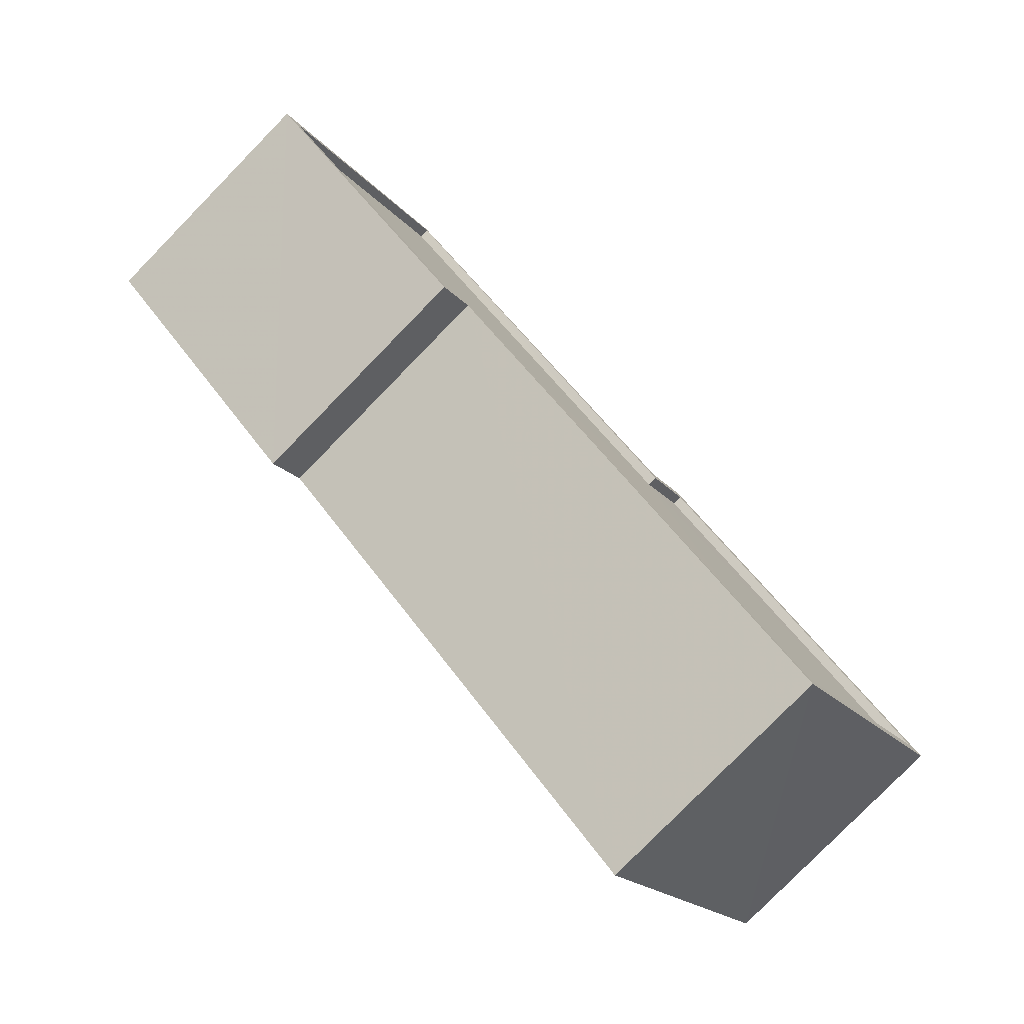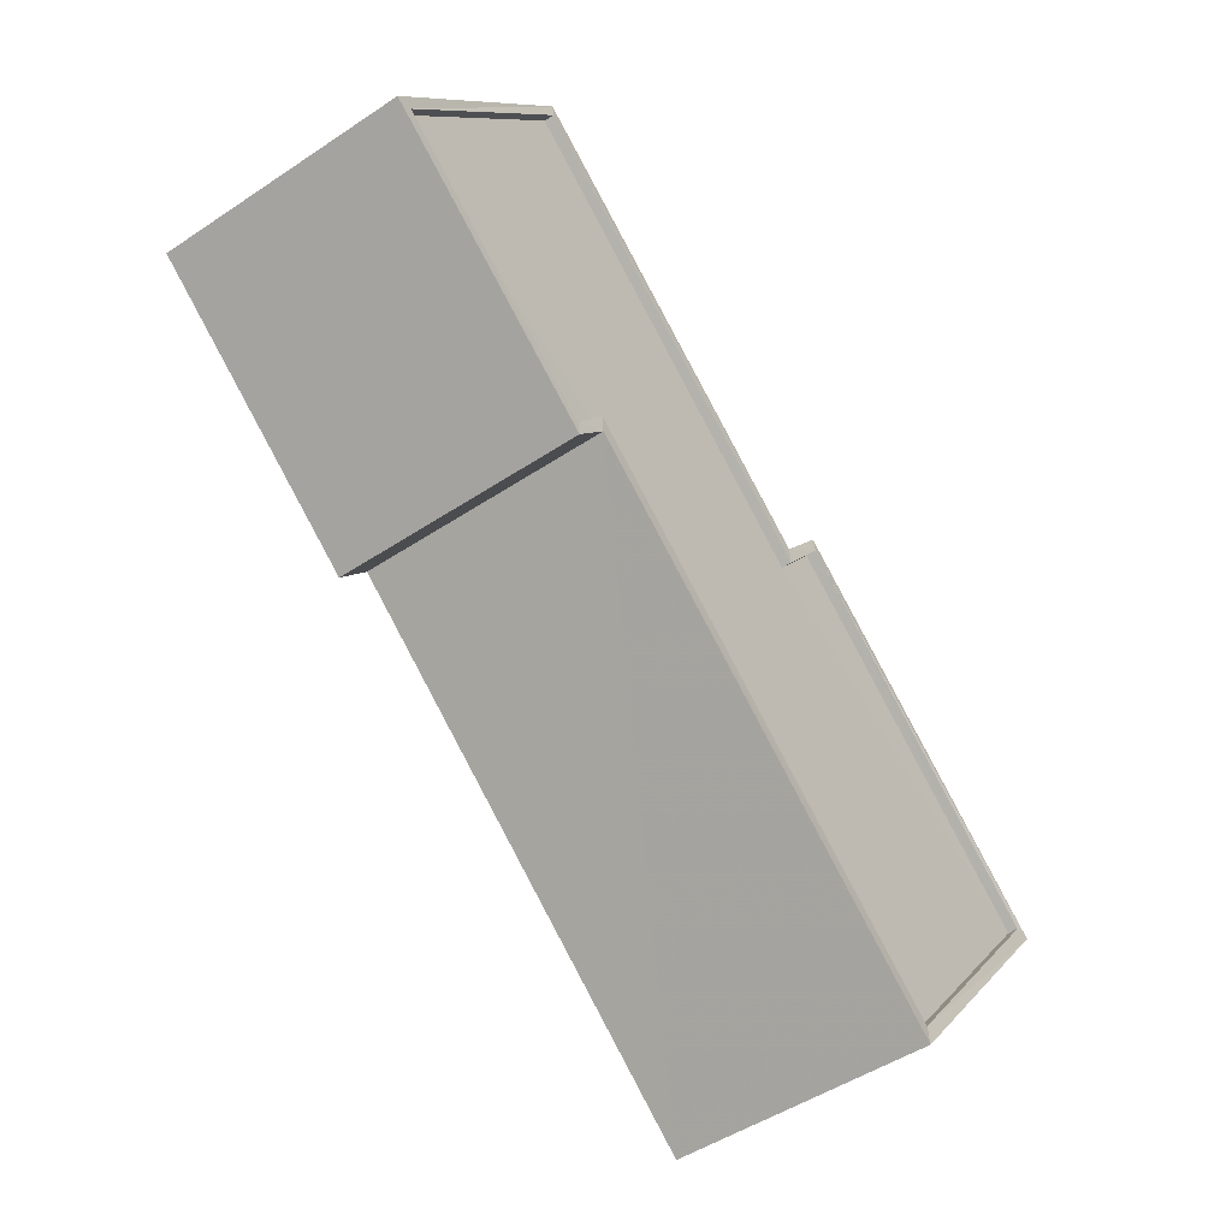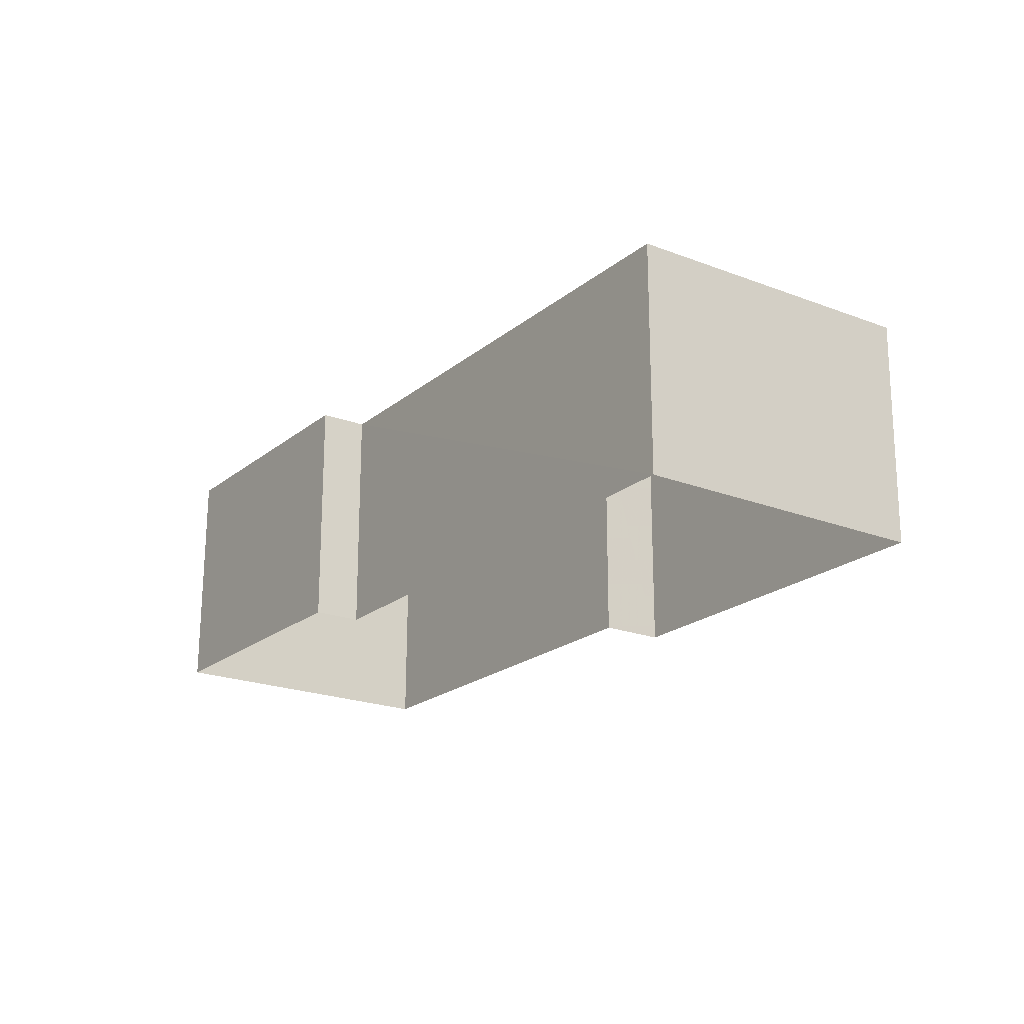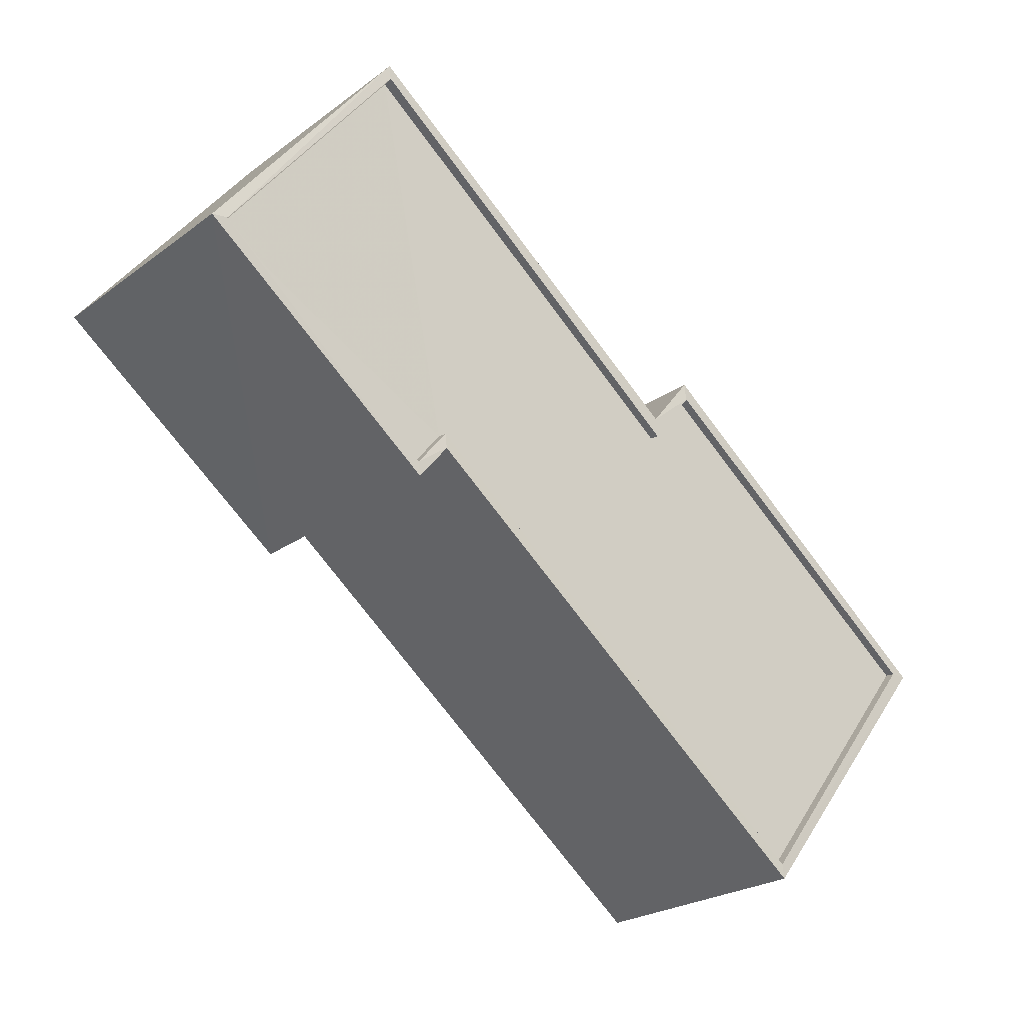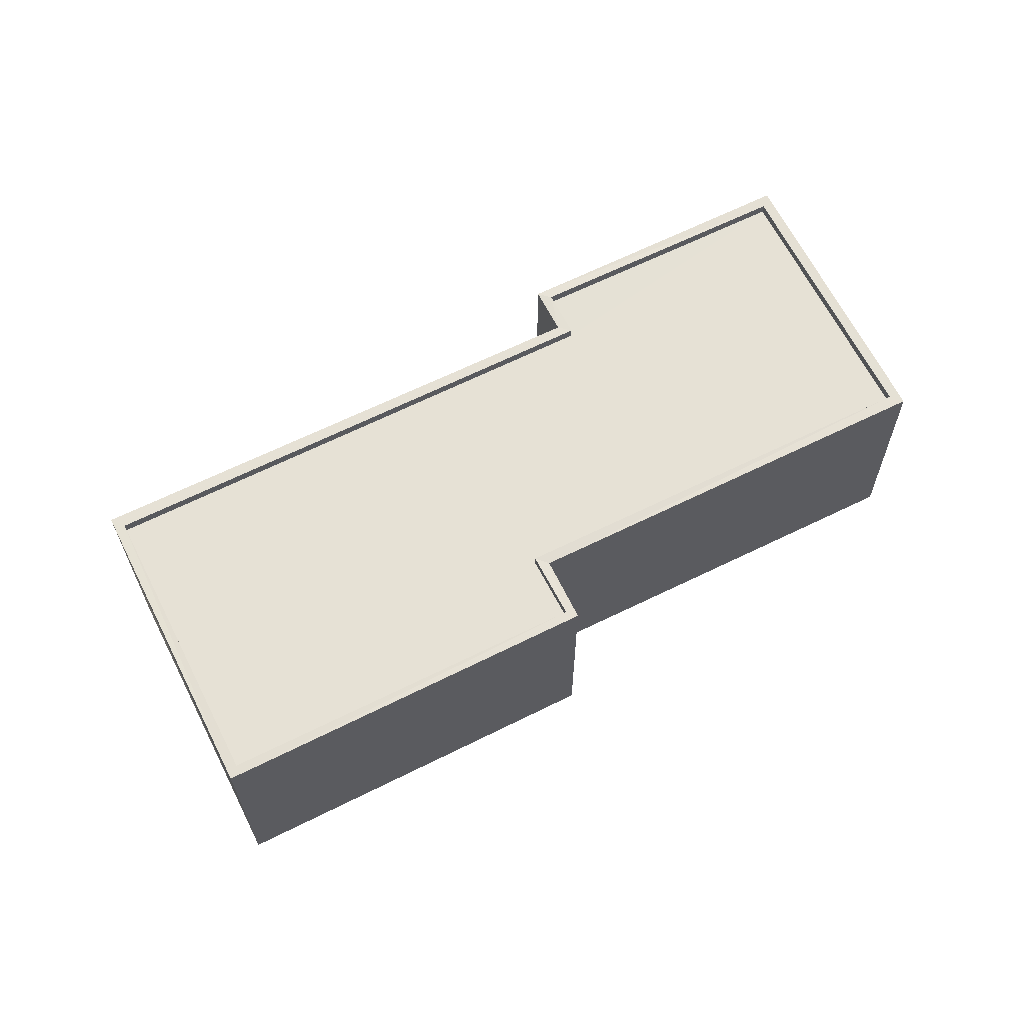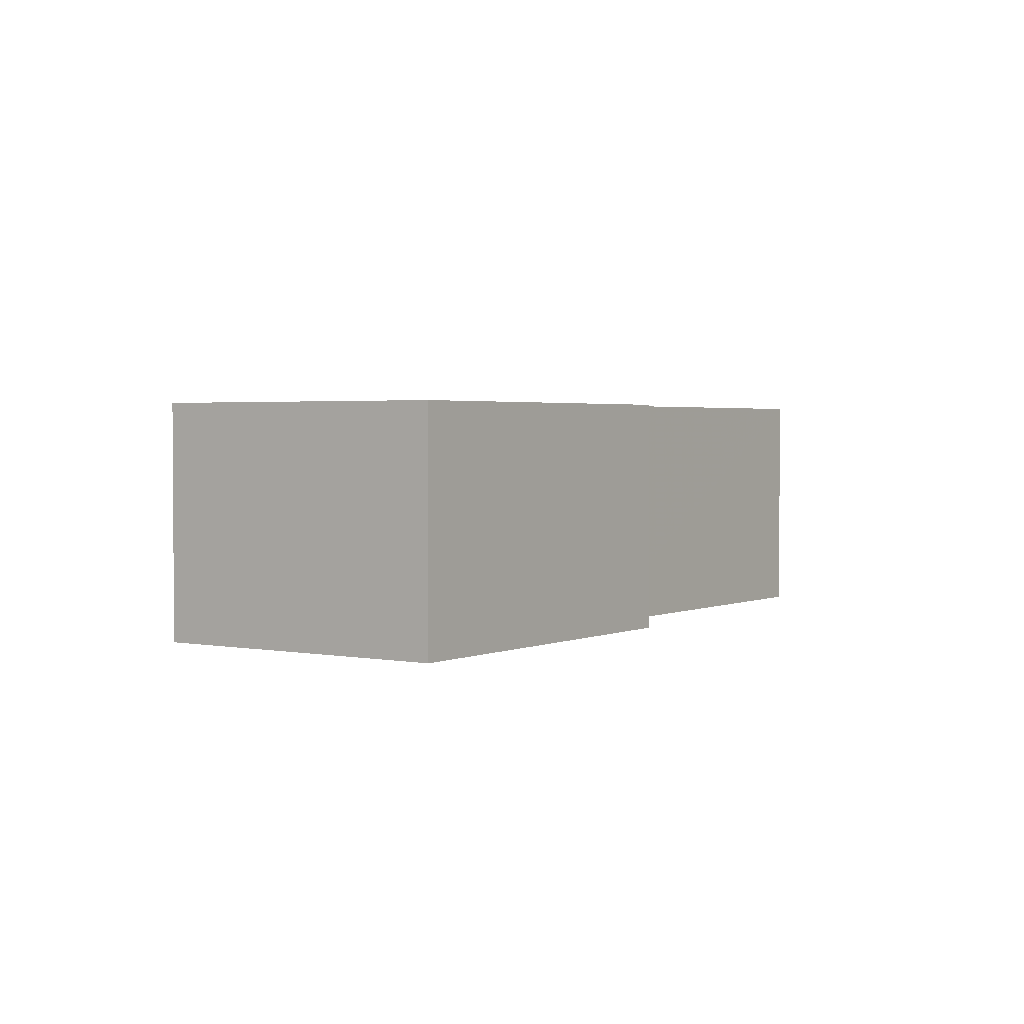
<metadata>
{"format":"obj","ext":"obj","renderer":"f3d","projection":"perspective","resolution":1024,"background":"white","views":[{"elev":-79.6,"azim":-44.3,"up":"+Y"},{"elev":-48.6,"azim":-53.3,"up":"+Y"},{"elev":-20.8,"azim":16.7,"up":"+Z"},{"elev":-23.8,"azim":-39.7,"up":"+Y"},{"elev":64.7,"azim":115.1,"up":"+Z"},{"elev":2.3,"azim":86.0,"up":"+Z"}]}
</metadata>
<code>
v 1.196e+05 7.864e+05 24.24
v 1.196e+05 7.863e+05 24.23
v 1.196e+05 7.864e+05 24.24
v 1.196e+05 7.863e+05 24.23
v 1.196e+05 7.864e+05 24.24
v 1.196e+05 7.864e+05 24.25
v 1.196e+05 7.864e+05 24.25
v 1.196e+05 7.863e+05 24.24
v 1.196e+05 7.863e+05 30.31
v 1.196e+05 7.864e+05 30.32
v 1.196e+05 7.863e+05 30.32
v 1.196e+05 7.864e+05 30.32
v 1.196e+05 7.864e+05 30.33
v 1.196e+05 7.864e+05 30.33
v 1.196e+05 7.863e+05 30.33
v 1.196e+05 7.864e+05 30.33
v 1.196e+05 7.864e+05 30.58
v 1.196e+05 7.863e+05 30.58
v 1.196e+05 7.864e+05 30.58
v 1.196e+05 7.864e+05 30.58
v 1.196e+05 7.864e+05 30.58
v 1.196e+05 7.863e+05 30.58
v 1.196e+05 7.863e+05 30.57
v 1.196e+05 7.863e+05 30.57
v 1.196e+05 7.863e+05 30.56
v 1.196e+05 7.864e+05 30.58
v 1.196e+05 7.864e+05 30.57
v 1.196e+05 7.864e+05 30.57
v 1.196e+05 7.864e+05 30.58
v 1.196e+05 7.863e+05 30.56
v 1.196e+05 7.864e+05 30.57
v 1.196e+05 7.864e+05 30.57
f 1 2 3
f 2 4 3
f 3 5 6
f 6 5 7
f 7 5 8
f 3 4 5
f 9 10 11
f 9 12 10
f 11 10 13
f 14 15 13
f 14 13 16
f 13 10 16
f 17 18 19
f 17 19 20
f 21 22 18
f 21 23 24
f 24 23 25
f 20 19 26
f 27 25 28
f 29 22 21
f 18 22 19
f 29 21 24
f 30 24 25
f 27 30 25
f 28 31 27
f 31 20 26
f 27 31 32
f 31 26 32
f 27 12 9
f 30 27 9
f 24 9 11
f 24 30 9
f 29 11 13
f 29 24 11
f 22 13 15
f 22 29 13
f 19 15 14
f 19 22 15
f 19 14 16
f 26 19 16
f 26 16 10
f 32 26 10
f 32 10 12
f 27 32 12
f 23 4 2
f 25 23 2
f 21 5 4
f 23 21 4
f 18 8 5
f 21 18 5
f 17 7 8
f 18 17 8
f 17 6 7
f 17 20 6
f 20 3 6
f 20 31 3
f 31 1 3
f 31 28 1
f 28 2 1
f 28 25 2

</code>
